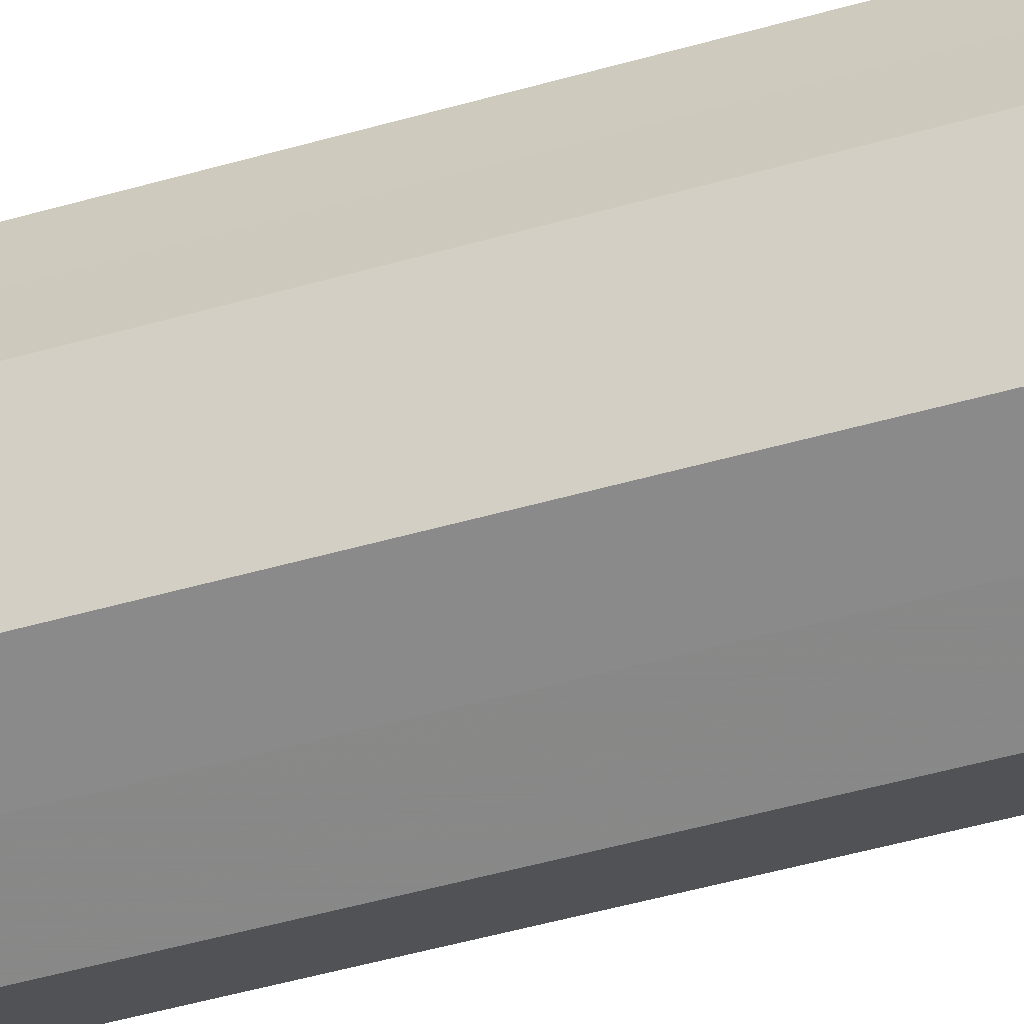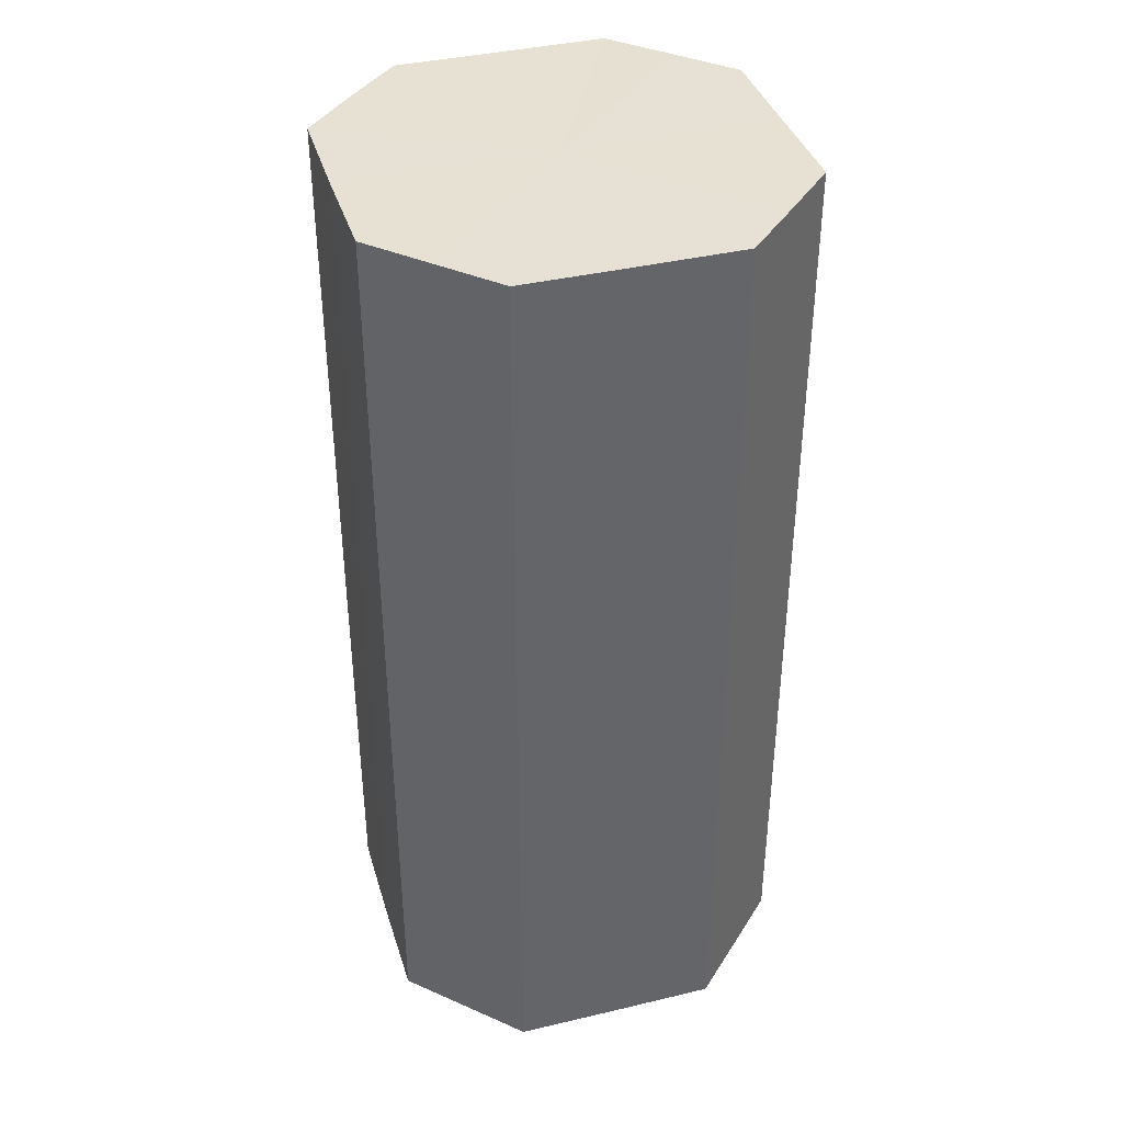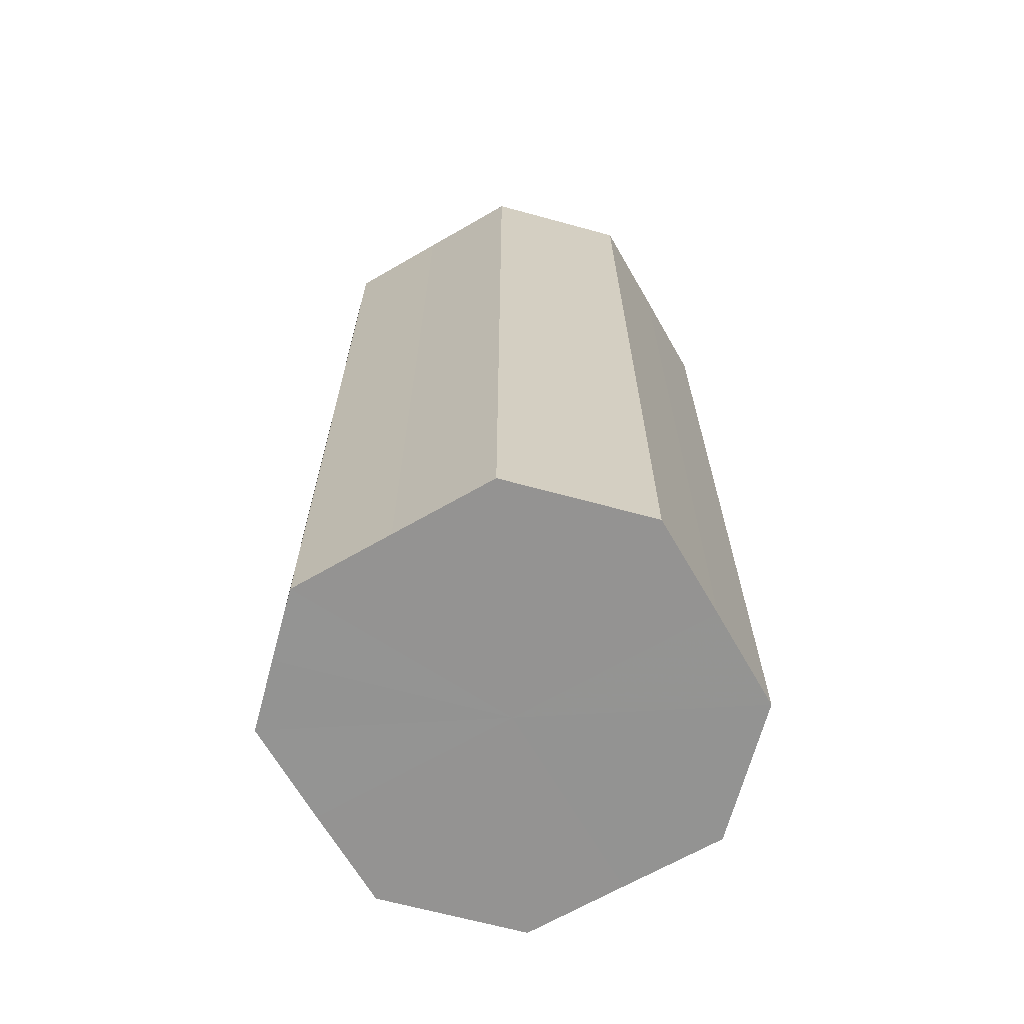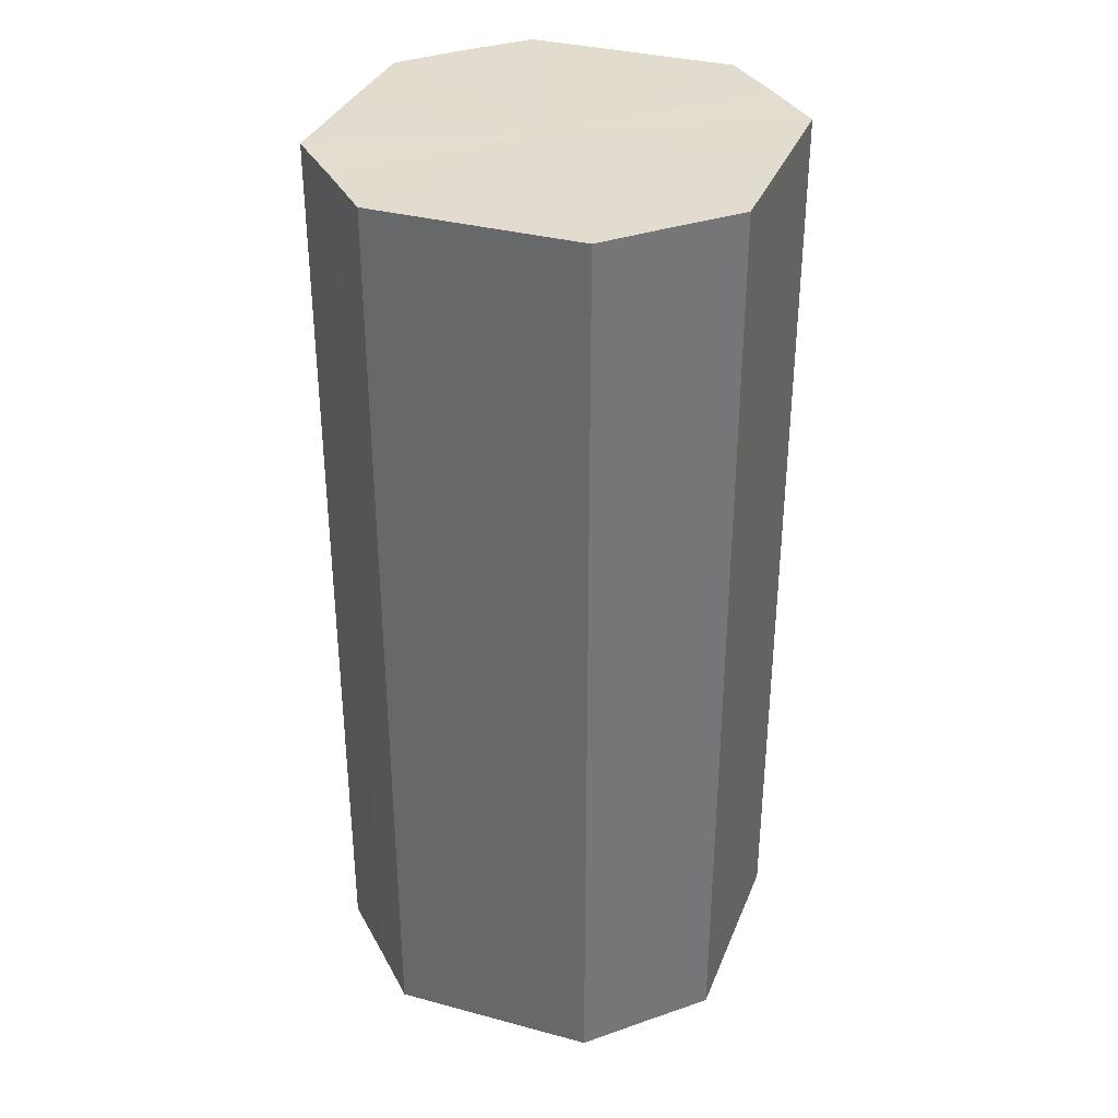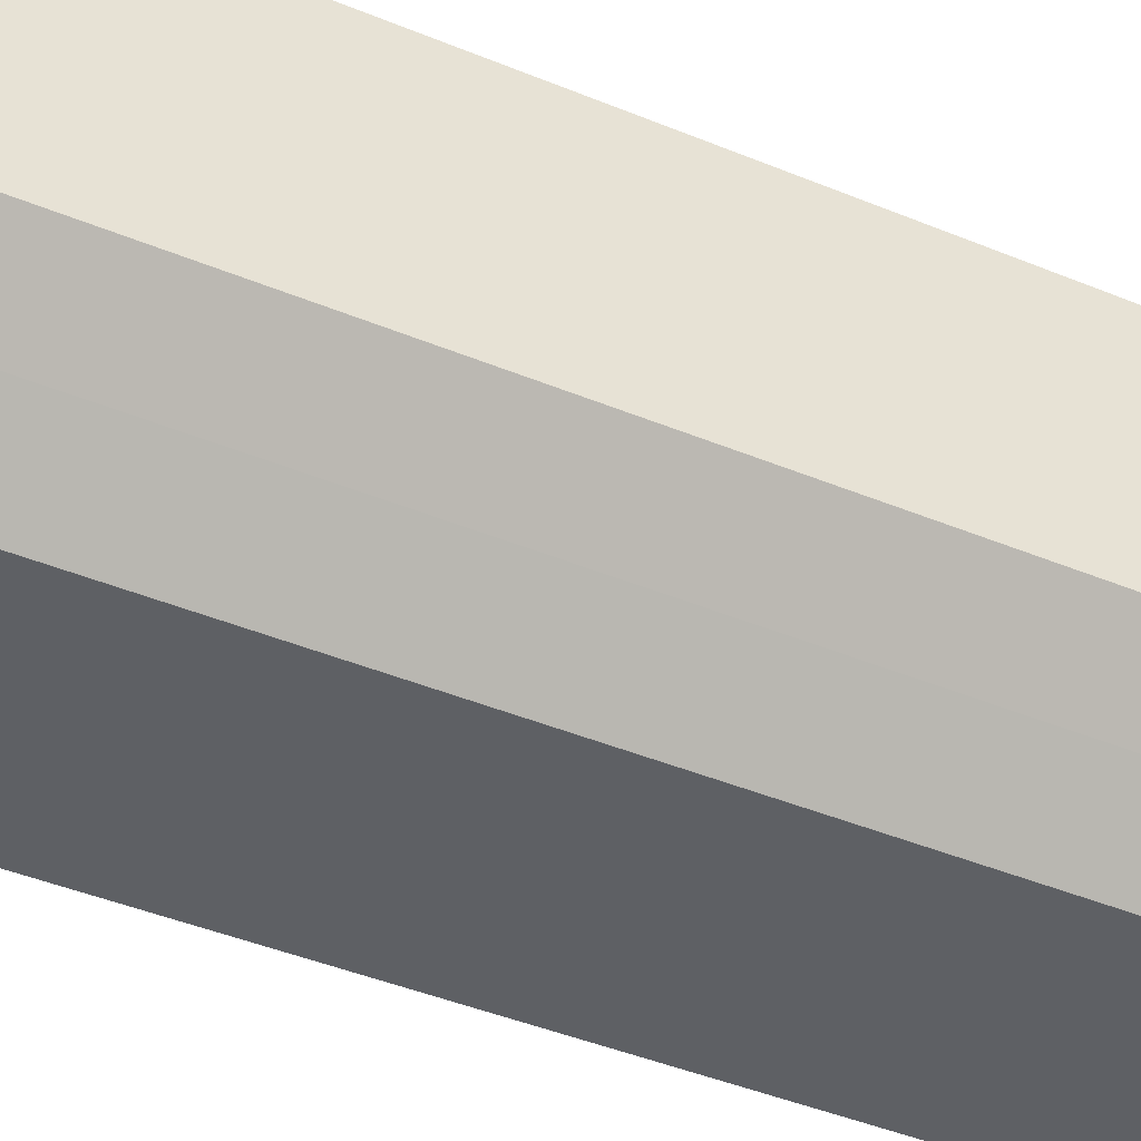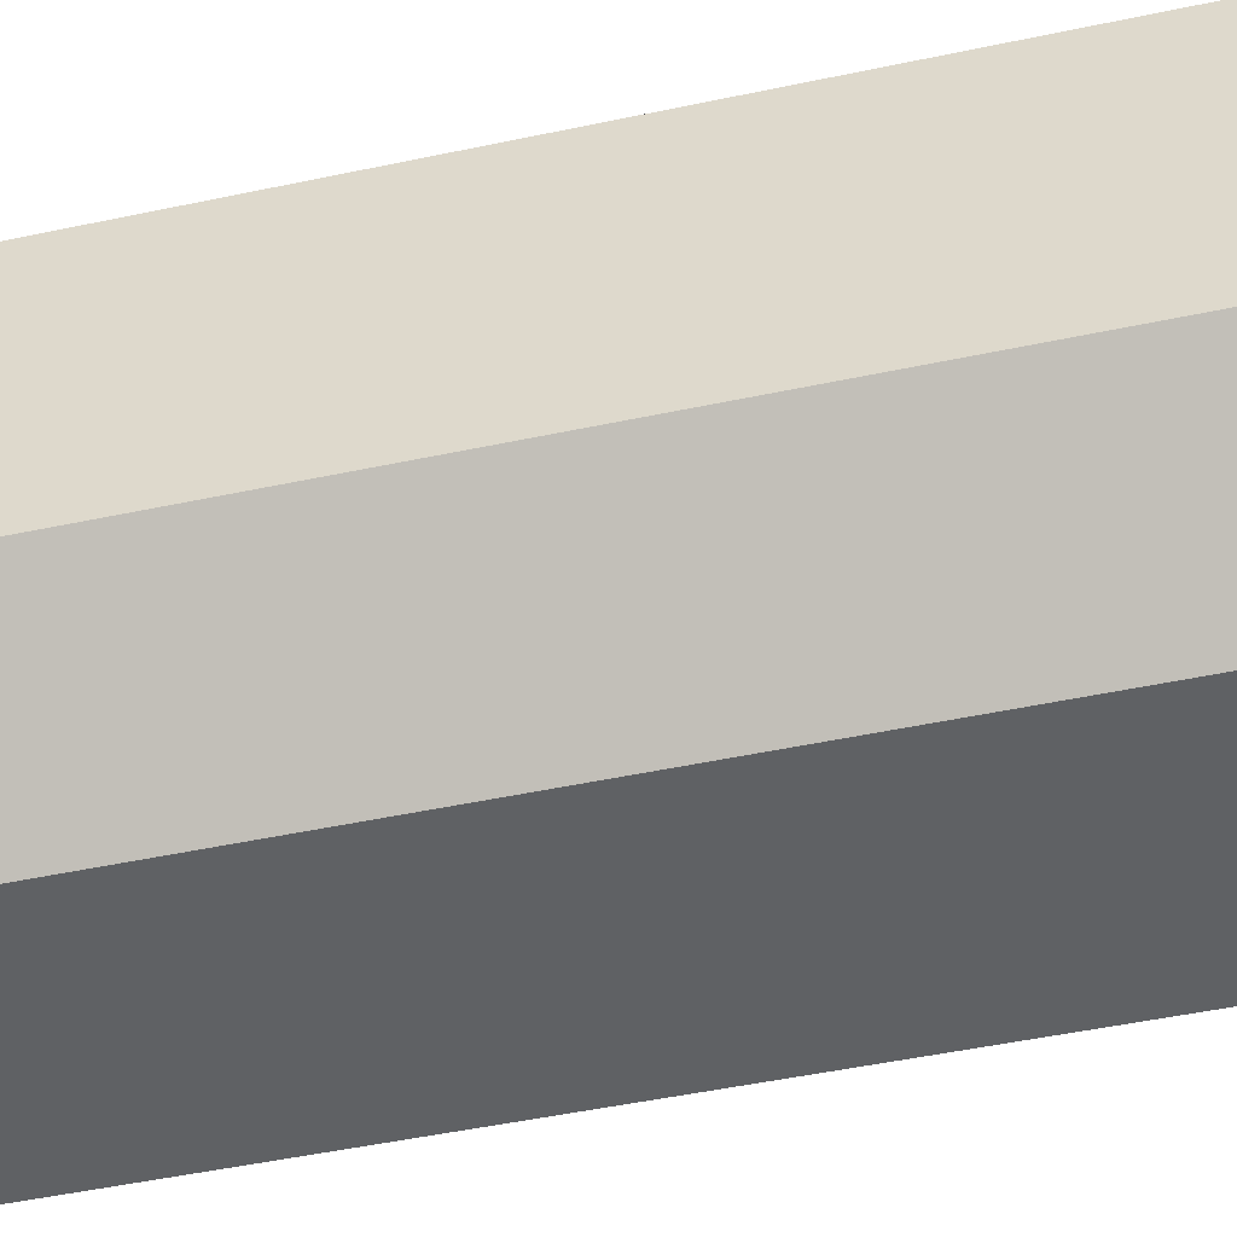
<metadata>
{"format":"obj","ext":"obj","renderer":"f3d","projection":"perspective","resolution":1024,"background":"white","views":[{"elev":-63.0,"azim":-74.9,"up":"+Y"},{"elev":38.9,"azim":-106.5,"up":"+Z"},{"elev":-66.8,"azim":120.0,"up":"+Z"},{"elev":34.5,"azim":-70.0,"up":"+Z"},{"elev":-42.7,"azim":-116.3,"up":"+Y"},{"elev":-46.2,"azim":103.8,"up":"+Y"}]}
</metadata>
<code>
o 1499
v 2229 1876 7.635
v 2229 1876 7.635
v 2229 1876 7.455
v 2229 1876 7.635
v 2229 1876 7.455
v 2229 1876 7.635
v 2229 1876 7.455
v 2229 1876 7.635
v 2229 1876 7.455
v 2229 1876 7.635
v 2229 1876 7.455
v 2229 1876 7.635
v 2229 1876 7.455
v 2229 1876 7.635
v 2229 1876 7.455
v 2229 1876 7.635
v 2229 1876 7.455
v 2229 1876 7.635
v 2229 1876 7.455
v 2229 1876 7.635
v 2229 1876 7.455
v 2229 1876 7.635
v 2229 1876 7.455
v 2229 1876 7.635
v 2229 1876 7.455
v 2229 1876 7.635
v 2229 1876 7.455
v 2229 1876 7.635
v 2229 1876 7.455
v 2229 1876 7.635
v 2229 1876 7.455
v 2229 1876 7.455
v 2229 1876 7.455
v 2229 1876 7.635
v 2229 1876 7.455
v 2229 1876 7.635
v 2229 1876 7.455
v 2229 1876 7.455
v 2229 1876 7.635
v 2229 1876 7.455
v 2229 1876 7.635
v 2229 1876 7.635
v 2229 1876 7.455
v 2229 1876 7.455
v 2229 1876 7.635
v 2229 1876 7.455
v 2229 1876 7.635
v 2229 1876 7.635
v 2229 1876 7.455
v 2229 1876 7.455
v 2229 1876 7.635
v 2229 1876 7.455
v 2229 1876 7.635
v 2229 1876 7.635
v 2229 1876 7.455
v 2229 1876 7.455
v 2229 1876 7.635
v 2229 1876 7.455
v 2229 1876 7.635
v 2229 1876 7.635
v 2229 1876 7.455
v 2229 1876 7.455
v 2229 1876 7.635
v 2229 1876 7.635
v 2229 1876 7.635
v 2229 1876 7.635
v 2229 1876 7.635
v 2229 1876 7.635
v 2229 1876 7.635
v 2229 1876 7.635
v 2229 1876 7.635
v 2229 1876 7.635
v 2229 1876 7.635
v 2229 1876 7.635
v 2229 1876 7.635
v 2229 1876 7.635
v 2229 1876 7.635
v 2229 1876 7.635
v 2229 1876 7.635
v 2229 1876 7.635
v 2229 1876 7.635
v 2229 1876 7.455
v 2229 1876 7.455
v 2229 1876 7.455
v 2229 1876 7.455
v 2229 1876 7.455
v 2229 1876 7.455
v 2229 1876 7.455
v 2229 1876 7.455
v 2229 1876 7.455
v 2229 1876 7.455
v 2229 1876 7.455
v 2229 1876 7.455
v 2229 1876 7.455
v 2229 1876 7.455
v 2229 1876 7.455
v 2229 1876 7.455
v 2229 1876 7.455
f 1 2 3
f 2 4 5
f 6 1 7
f 4 8 9
f 10 6 11
f 8 12 13
f 14 10 15
f 12 16 17
f 18 14 19
f 16 20 21
f 22 18 23
f 20 24 25
f 26 22 27
f 24 28 29
f 30 26 31
f 28 30 32
f 33 34 35
f 35 36 37
f 38 39 33
f 40 41 38
f 37 42 43
f 44 45 40
f 46 47 44
f 43 48 49
f 50 51 46
f 52 53 50
f 49 54 55
f 56 57 52
f 58 59 56
f 55 60 61
f 62 63 58
f 61 64 62
f 65 66 67
f 65 68 66
f 65 67 69
f 65 70 68
f 65 69 71
f 65 72 70
f 65 71 73
f 65 74 72
f 65 73 75
f 65 76 74
f 65 75 77
f 65 78 76
f 65 77 79
f 65 80 78
f 65 79 81
f 65 81 80
f 82 83 84
f 82 85 83
f 82 84 86
f 82 87 85
f 82 86 88
f 82 89 87
f 82 88 90
f 82 91 89
f 82 90 92
f 82 93 91
f 82 92 94
f 82 95 93
f 82 94 96
f 82 97 95
f 82 96 98
f 82 98 97

</code>
